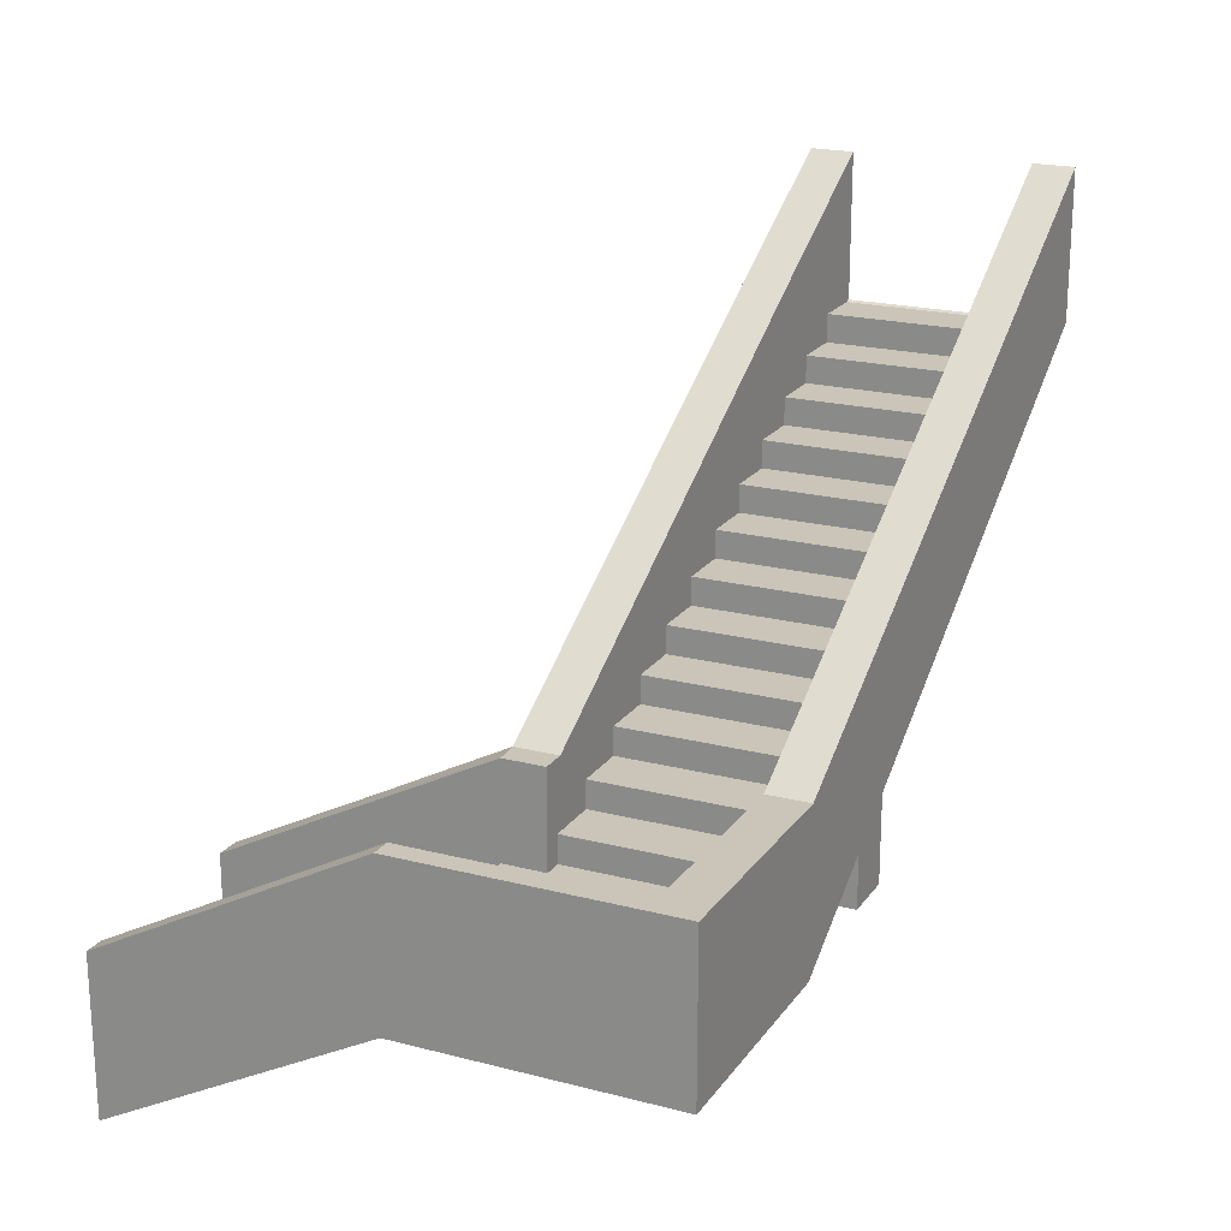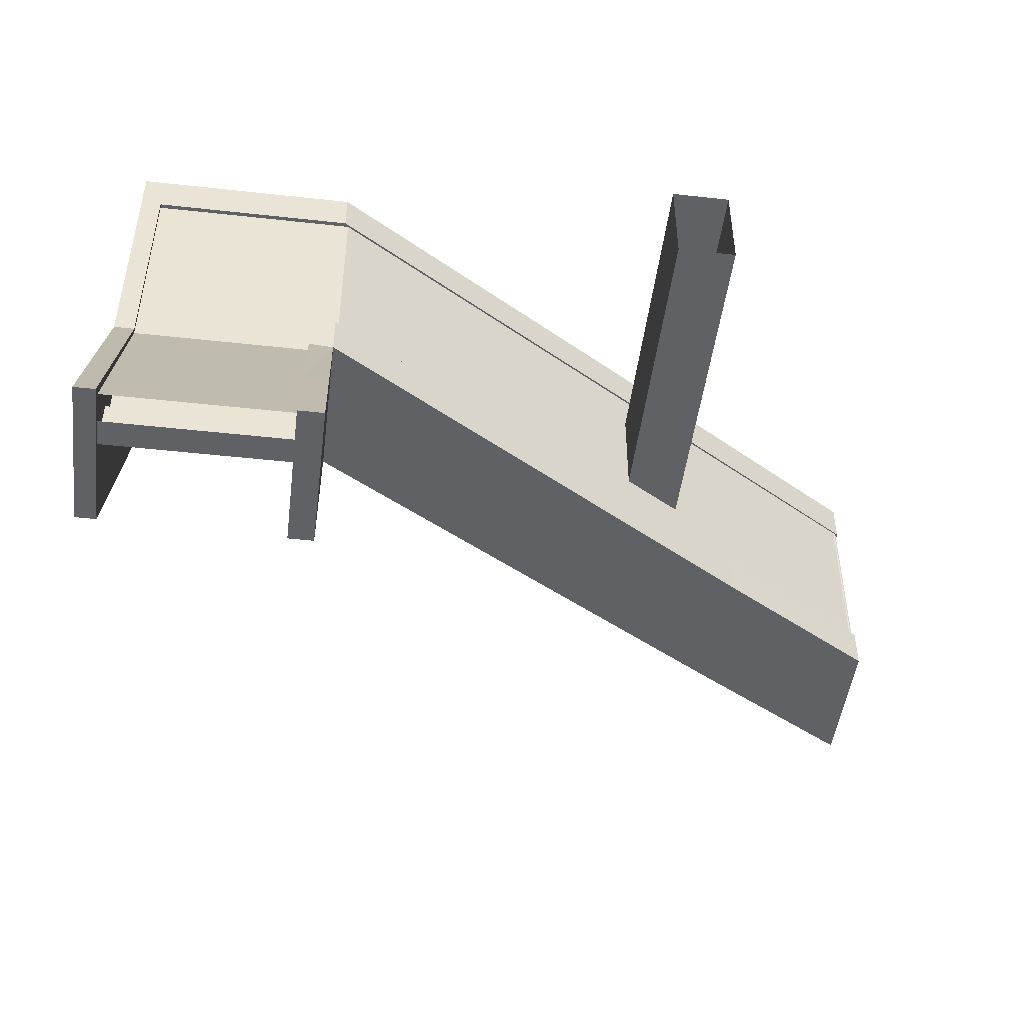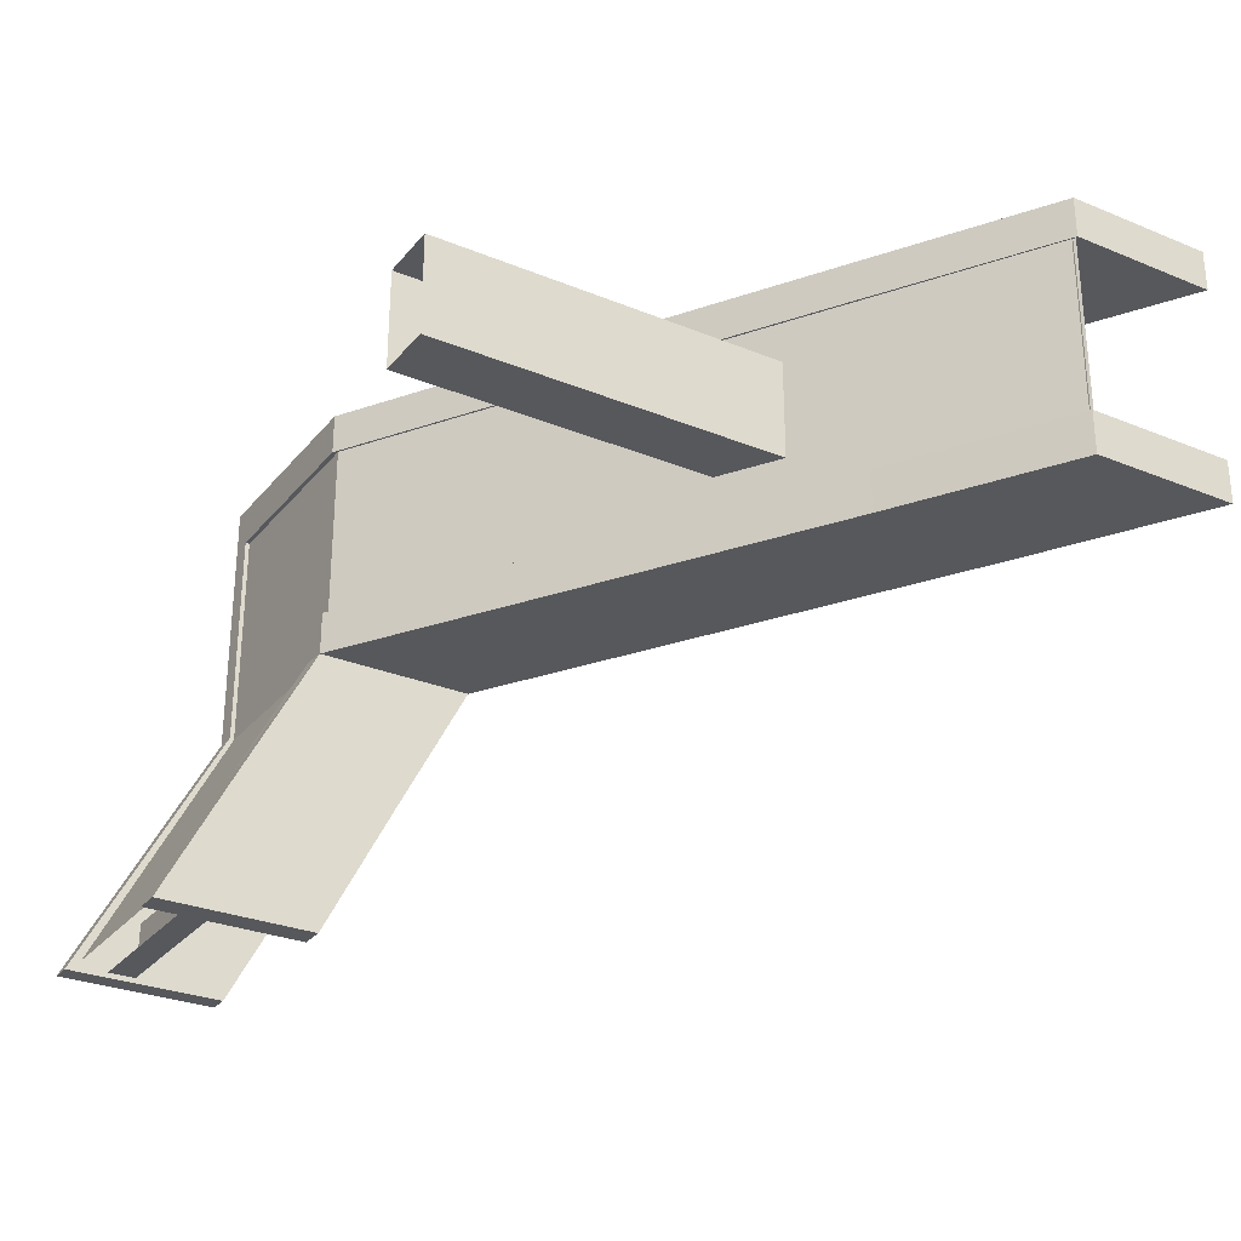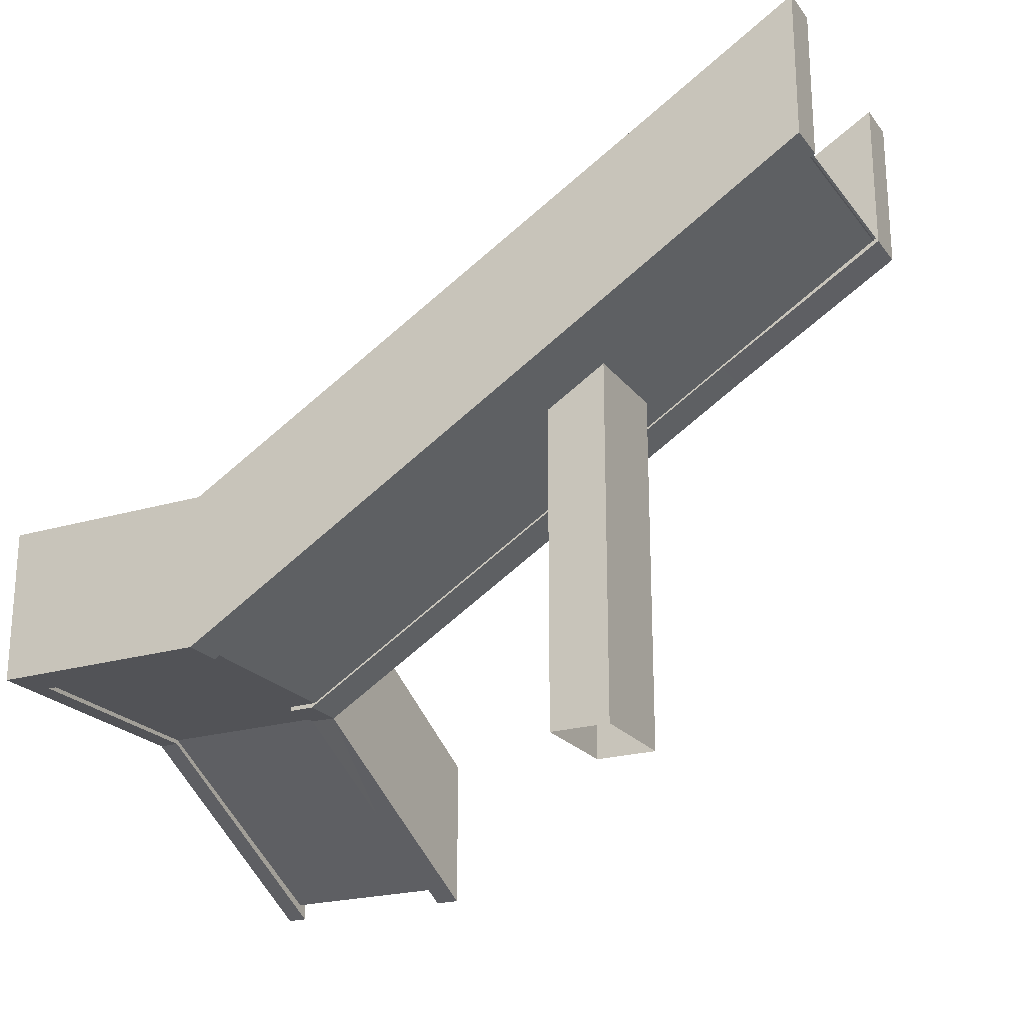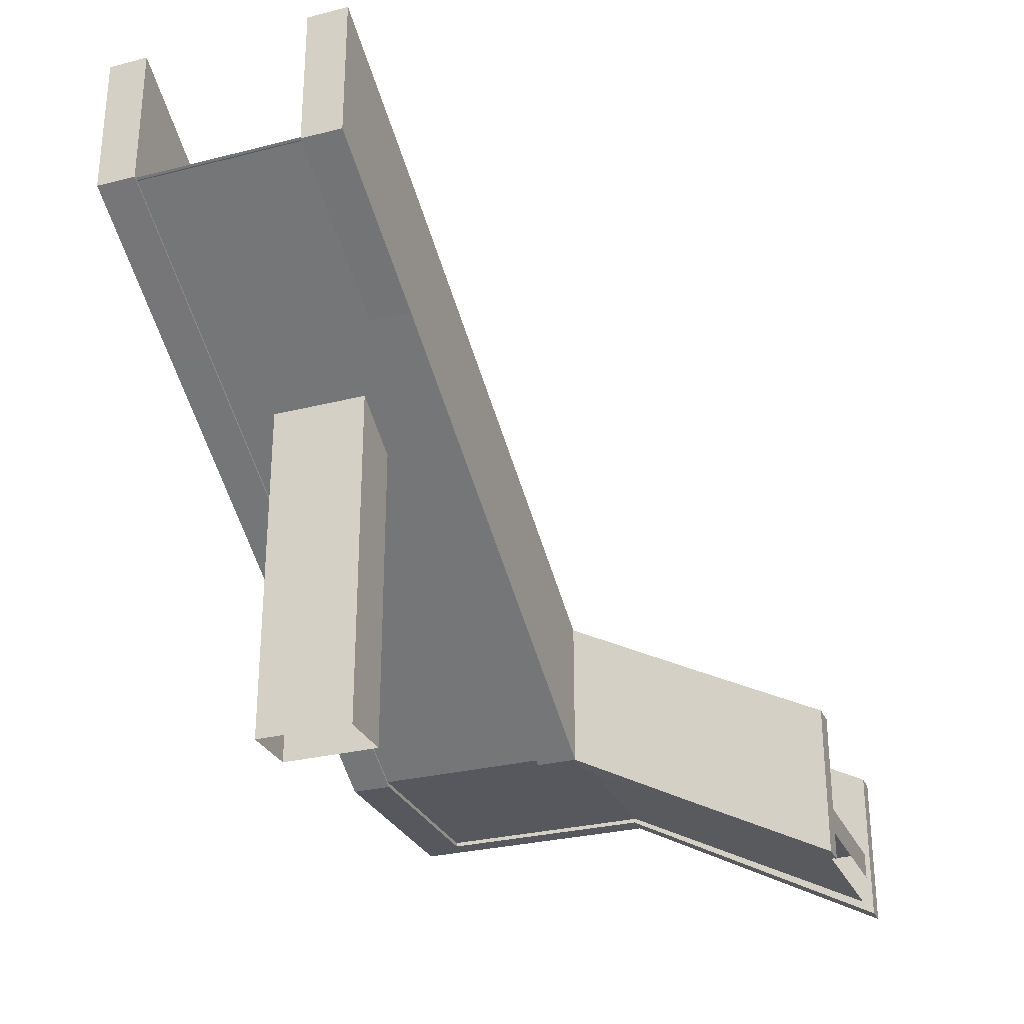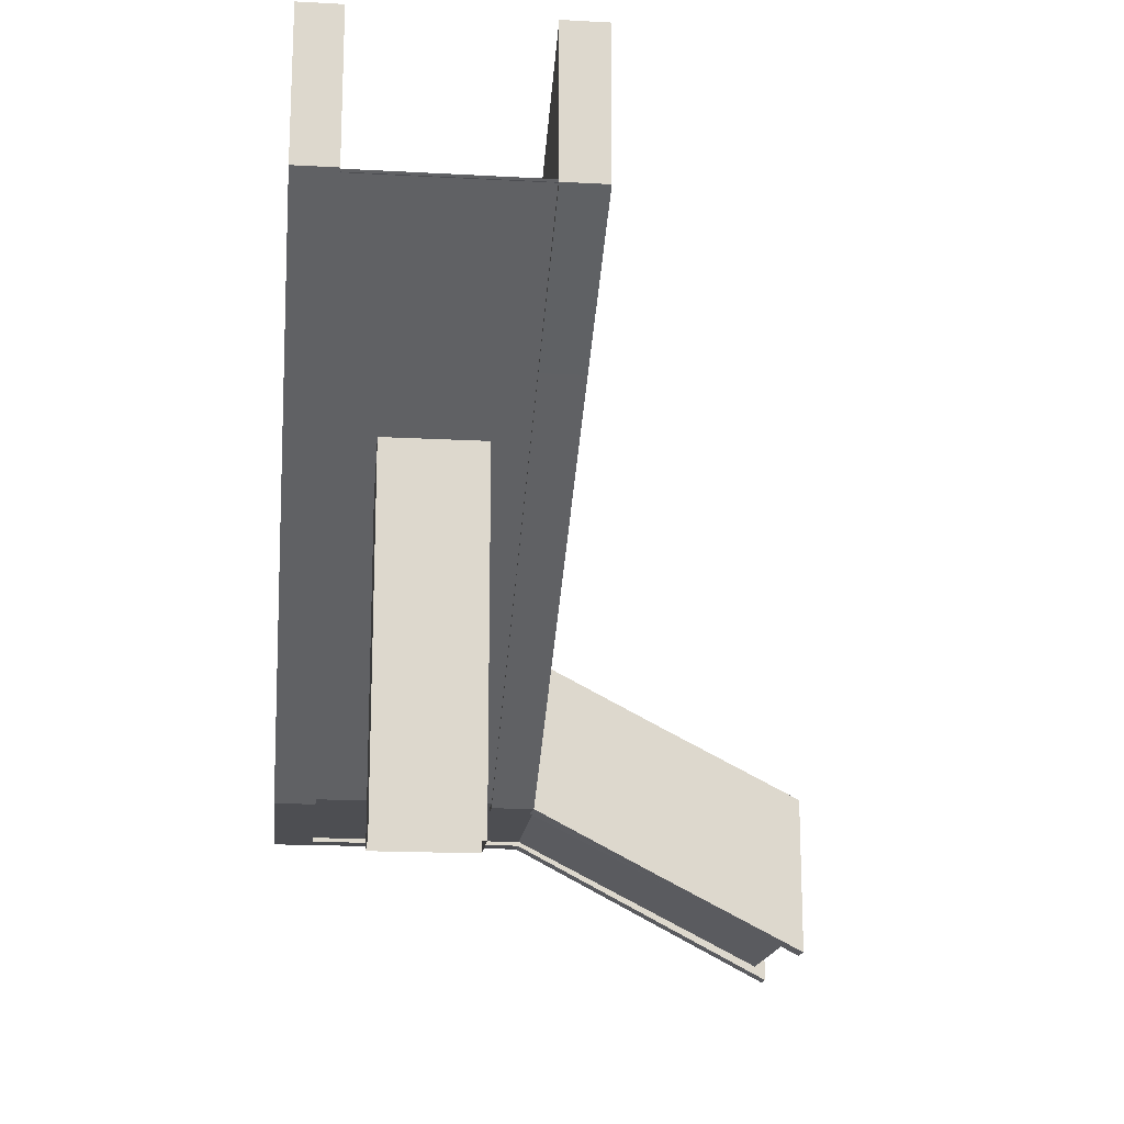
<metadata>
{"format":"obj","ext":"obj","renderer":"f3d","projection":"perspective","resolution":1024,"background":"white","views":[{"elev":20.5,"azim":-64.8,"up":"+Y"},{"elev":-47.7,"azim":-7.1,"up":"+Z"},{"elev":-28.8,"azim":58.5,"up":"+Z"},{"elev":-22.3,"azim":27.4,"up":"+Y"},{"elev":-28.9,"azim":110.8,"up":"+Y"},{"elev":-17.2,"azim":83.8,"up":"+Y"}]}
</metadata>
<code>
v -51.68 30.1 62.18
v -51.68 33.92 97.89
v -51.68 33.92 62.17
v -80.31 33.92 97.89
v -80.31 33.92 62.17
v -80.31 30.1 62.18
v -51.68 26.28 54.64
v -51.68 30.1 54.64
v -80.31 30.1 54.64
v -80.31 26.28 54.64
v -80.31 33.92 81.81
v -51.68 33.92 81.81
v -51.68 14.81 32.01
v -51.68 18.63 39.55
v -51.68 18.63 32
v -80.31 18.63 39.55
v -80.31 18.63 32
v -80.31 14.81 32.01
v -51.68 10.98 24.47
v -51.68 14.81 24.47
v -80.31 14.81 24.47
v -80.31 10.98 24.47
v -51.68 22.45 47.09
v -51.68 26.28 54.64
v -51.68 26.28 47.09
v -80.31 26.28 54.64
v -80.31 26.28 47.09
v -80.31 22.45 47.09
v -51.68 22.45 39.55
v -80.31 22.45 39.55
v -50.77 25.2 68.19
v 39.39 79.7 68.19
v -50.77 47.17 68.19
v 39.39 100.5 68.19
v -50.77 47.17 62.11
v 39.39 100.5 62.11
v -50.77 25.2 62.11
v 39.39 79.7 62.11
v -54.29 25.2 62.36
v -54.29 25.2 68.19
v -54.29 47.17 68.19
v -54.29 47.17 62.36
v -50.77 27.35 23.55
v -50.77 5.372 23.55
v -54.29 5.372 23.55
v -54.29 27.35 23.55
v 15.57 86.71 62.11
v 15.57 65.6 62.11
v 15.57 65.6 68.19
v 15.57 86.71 68.19
v -6.544 73.53 62.11
v -6.544 52.13 62.11
v -6.544 52.13 68.19
v -6.544 73.53 68.19
v -28.66 60.35 62.11
v -28.66 38.66 62.11
v -28.66 38.66 68.19
v -28.66 60.35 68.19
v -50.77 37.26 42.96
v -54.29 37.26 42.96
v -54.29 15.28 42.96
v -50.77 15.28 42.96
v -50.77 25.2 98.98
v 39.39 80.18 98.98
v -50.77 47.17 98.98
v 39.39 101 98.98
v -50.77 47.17 93.16
v 39.39 101 93.16
v -50.77 25.2 93.16
v 39.39 80.18 93.16
v -79.19 25.2 93.16
v -77.23 25.2 98.98
v -77.23 47.17 98.98
v -79.19 47.17 93.16
v -82.06 25.2 93.16
v -82.06 25.2 98.98
v -82.06 47.17 98.98
v -82.06 47.17 93.16
v -79.19 47.17 61.85
v -79.19 25.2 61.85
v -82.06 25.2 61.85
v -82.06 47.17 61.85
v -79.19 27.17 23.75
v -79.19 5.195 23.75
v -82.06 5.195 23.75
v -82.06 27.17 23.75
v 15.57 86.71 98.98
v 15.57 86.71 93.16
v 15.57 65.6 93.16
v 15.57 65.6 98.98
v -6.544 73.53 98.98
v -6.544 73.53 93.16
v -6.544 52.13 93.16
v -6.544 52.13 98.98
v -28.66 60.35 98.98
v -28.66 60.35 93.16
v -28.66 38.66 93.16
v -28.66 38.66 98.98
v -82.06 37.17 42.8
v -82.06 15.2 42.8
v -79.19 15.2 42.8
v -79.19 37.17 42.8
v -50.31 25.81 93.99
v 39.07 80.19 93.99
v -50.31 25.81 66.82
v 39.07 80.19 66.82
v -79.62 25.81 93.99
v -79.62 25.81 66.82
v -52.68 25.81 61.67
v -79.62 25.81 61.67
v -52.68 7.242 25.29
v -79.62 7.242 25.29
v 16.73 66.6 66.82
v 16.73 66.6 93.99
v -5.616 53 66.82
v -5.616 53 93.99
v -27.96 39.4 66.82
v -27.96 39.4 93.99
v -52.68 16.53 43.48
v -79.62 16.53 43.48
v -13.97 53.04 67.5
v -6.426 56.86 67.5
v -13.98 56.86 67.5
v -6.426 56.86 95.02
v -13.98 56.86 95.02
v -13.97 53.04 95.02
v -21.51 49.22 67.5
v -21.51 53.04 67.5
v -21.51 53.04 95.02
v -21.51 49.22 95.02
v 1.117 60.69 67.5
v 8.659 64.51 67.5
v 1.108 64.51 67.5
v 8.659 64.51 95.02
v 1.108 64.51 95.02
v 1.117 60.69 95.02
v -6.426 60.69 67.5
v -6.426 60.69 95.02
v -44.14 37.75 67.5
v -36.59 41.57 67.5
v -44.14 41.57 67.5
v -36.59 41.57 95.02
v -44.14 41.57 95.02
v -44.14 37.75 95.02
v -51.68 33.92 67.5
v -51.68 37.75 67.5
v -51.68 37.75 95.02
v -51.68 33.92 95.02
v -29.05 45.39 67.5
v -29.06 49.22 67.5
v -29.06 49.22 95.02
v -29.05 45.39 95.02
v -36.59 45.39 67.5
v -36.59 45.39 95.02
v 16.2 68.33 67.5
v 23.74 72.16 67.5
v 16.19 72.16 67.5
v 23.74 72.16 95.02
v 16.19 72.16 95.02
v 16.2 68.33 95.02
v 8.659 68.33 67.5
v 8.659 68.33 95.02
v 31.29 75.98 67.5
v 38.83 79.93 67.5
v 31.28 79.93 67.5
v 38.83 79.93 95.02
v 31.28 79.93 95.02
v 31.29 75.98 95.02
v 23.74 75.98 67.5
v 23.74 75.98 95.02
v 6.006 9.718 87.28
v 6.006 9.718 73.14
v -2.413 9.718 73.14
v -2.413 9.718 87.28
v 6.006 60.43 87.28
v 6.006 60.43 73.14
v -2.413 56.65 73.14
v -2.413 56.65 87.28
f 12 3 5 11
f 1 6 5 3
f 1 8 9 6
f 7 10 9 8
f 2 12 11 4
f 14 15 17 16
f 13 18 17 15
f 13 20 21 18
f 19 22 21 20
f 24 25 27 26
f 23 28 27 25
f 23 29 30 28
f 14 16 30 29
f 31 57 58 33
f 33 58 55 35
f 35 55 56 37
f 37 56 57 31
f 32 38 36 34
f 39 40 41 42
f 37 31 40 39
f 31 33 41 40
f 33 35 42 41
f 43 44 45 46
f 35 37 62 59
f 37 39 61 62
f 39 42 60 61
f 42 35 59 60
f 47 36 38 48
f 49 48 38 32
f 50 49 32 34
f 47 50 34 36
f 51 47 48 52
f 53 52 48 49
f 54 53 49 50
f 51 54 50 47
f 55 51 52 56
f 57 56 52 53
f 58 57 53 54
f 55 58 54 51
f 60 59 43 46
f 61 60 46 45
f 62 61 45 44
f 59 62 44 43
f 65 95 96 67
f 67 96 97 69
f 69 97 98 63
f 64 70 68 66
f 69 63 72 71
f 65 67 74 73
f 67 69 71 74
f 71 72 76 75
f 73 74 78 77
f 83 84 85 86
f 74 71 80 79
f 71 75 81 80
f 78 74 79 82
f 79 80 101 102
f 80 81 100 101
f 82 79 102 99
f 87 66 68 88
f 89 88 68 70
f 90 89 70 64
f 91 87 88 92
f 93 92 88 89
f 94 93 89 90
f 95 91 92 96
f 97 96 92 93
f 98 97 93 94
f 101 100 85 84
f 102 101 84 83
f 99 102 83 86
f 103 105 117 118
f 105 103 107 108
f 105 108 110 109
f 119 120 112 111
f 114 113 106 104
f 116 115 113 114
f 118 117 115 116
f 109 110 120 119
f 122 123 125 124
f 121 126 125 123
f 121 128 129 126
f 127 130 129 128
f 132 133 135 134
f 131 136 135 133
f 131 137 138 136
f 122 124 138 137
f 140 141 143 142
f 139 144 143 141
f 139 146 147 144
f 145 148 147 146
f 127 150 151 130
f 149 152 151 150
f 149 153 154 152
f 140 142 154 153
f 156 157 159 158
f 155 160 159 157
f 155 161 162 160
f 132 134 162 161
f 164 165 167 166
f 163 168 167 165
f 163 169 170 168
f 156 158 170 169
f 171 172 176 175
f 172 173 177 176
f 173 174 178 177
f 175 178 174 171
f 99 86 85 100
f 82 99 100 81
f 78 82 81 75
f 77 78 75 76
f 73 77 76 72
f 65 73 72 63
f 95 65 63 98
f 91 95 98 94
f 87 91 94 90
f 66 87 90 64

</code>
